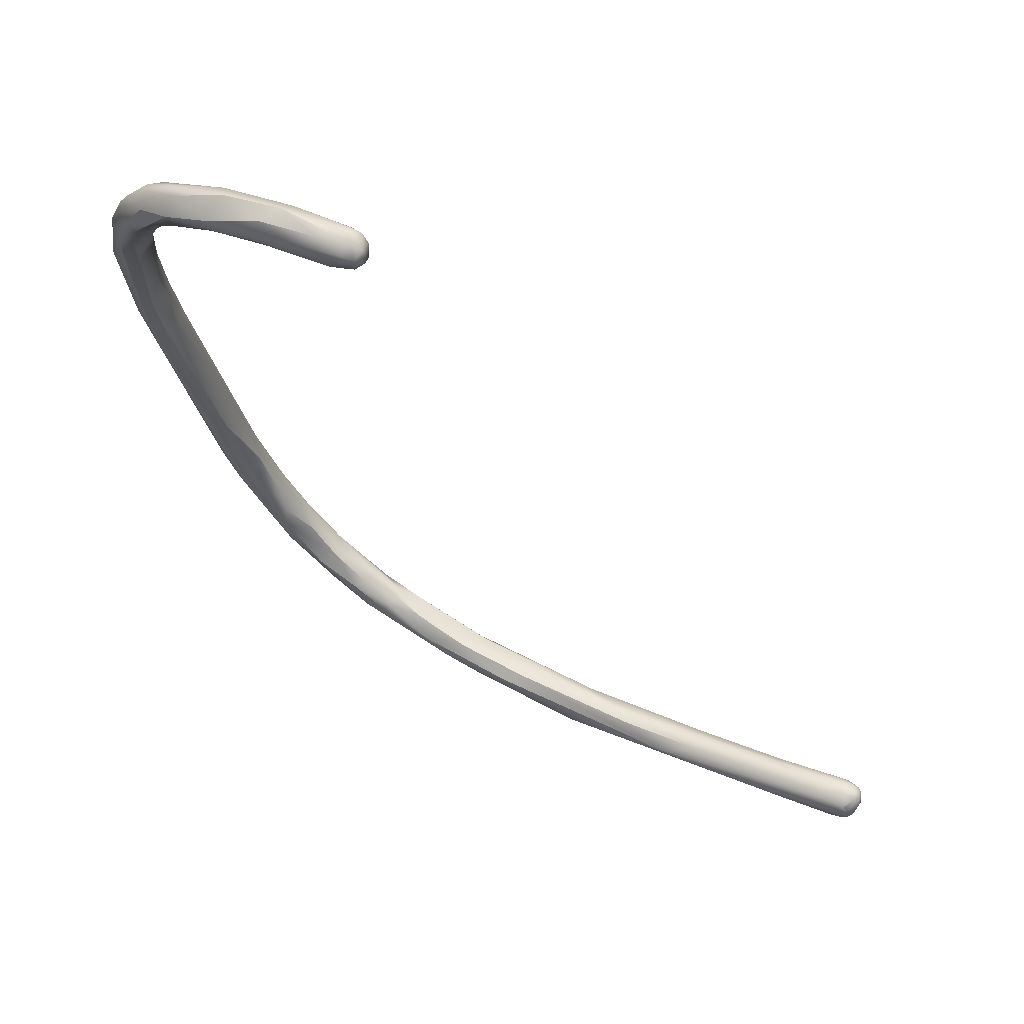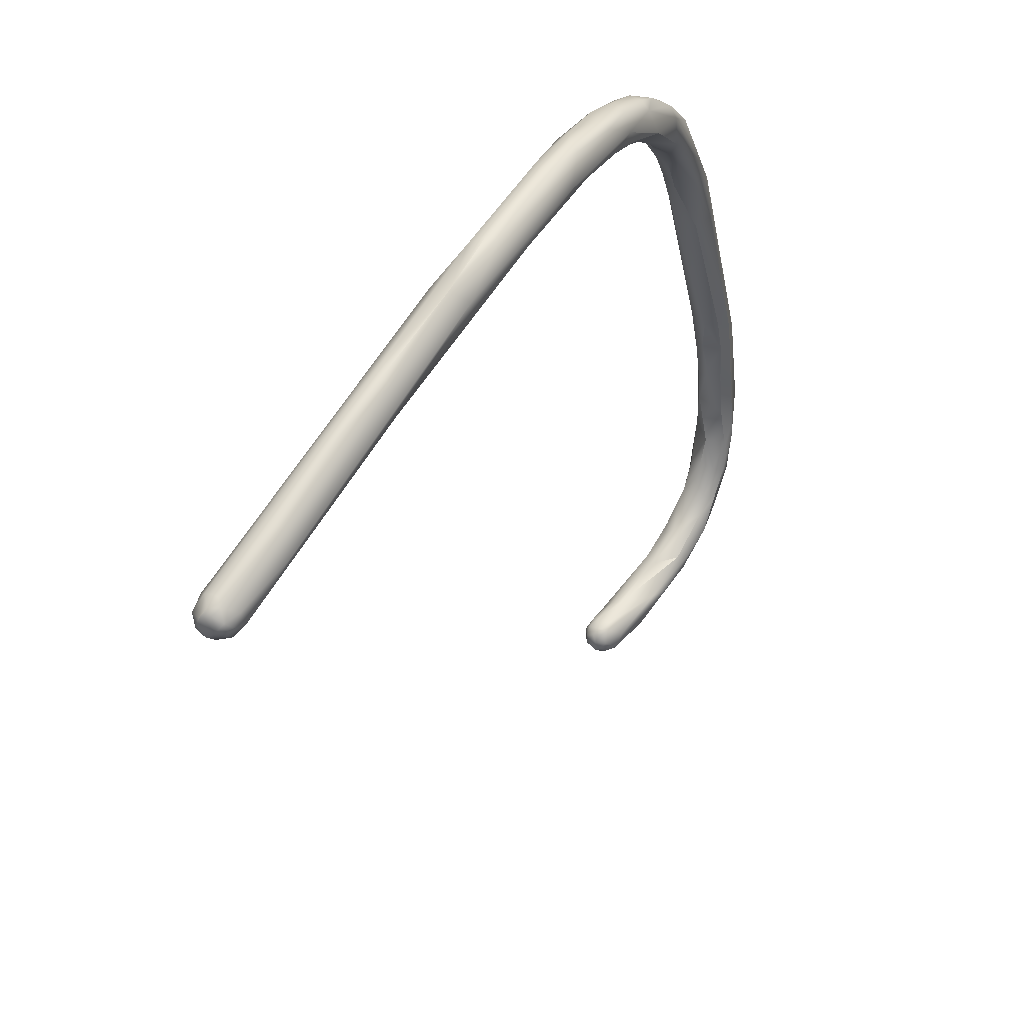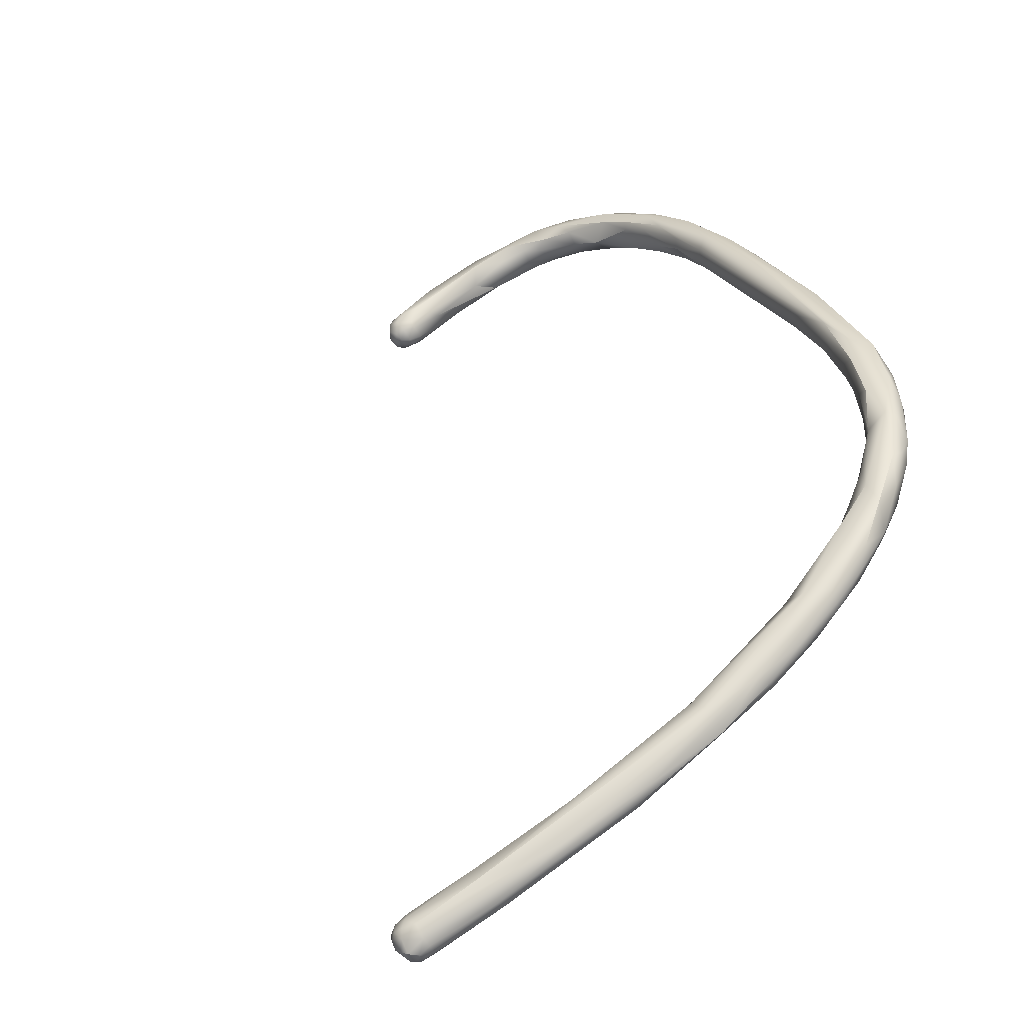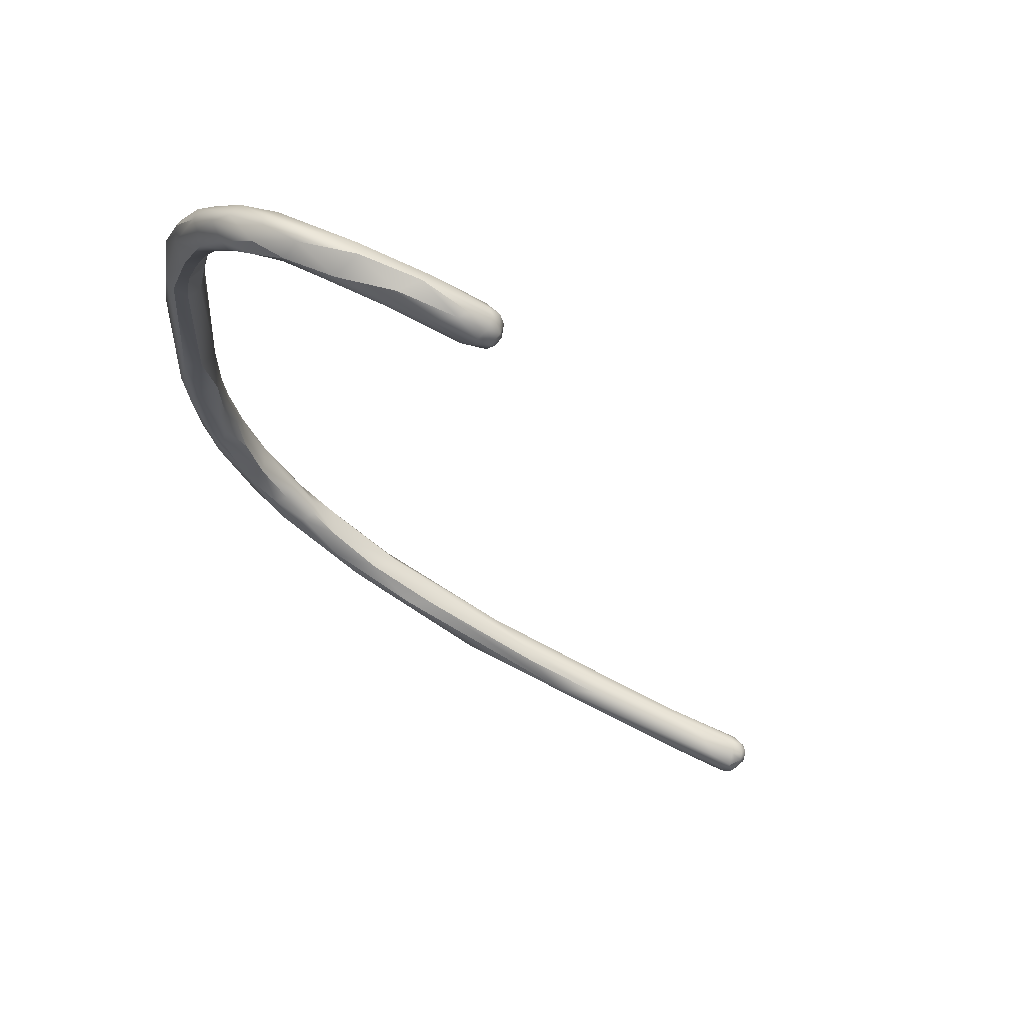
<metadata>
{"format":"obj","ext":"obj","renderer":"f3d","projection":"perspective","resolution":1024,"background":"white","views":[{"elev":-29.4,"azim":179.4,"up":"+Y"},{"elev":52.3,"azim":-31.3,"up":"+Z"},{"elev":24.8,"azim":-39.3,"up":"+Y"},{"elev":-15.3,"azim":162.2,"up":"+Y"}]}
</metadata>
<code>
v 28.18 -129.3 976.5
v 28.03 -129 977.1
v 28.17 -129 977.4
v 28.05 -128.7 976.5
v 28.22 -129 976.2
v 28.21 -128.7 976.2
v 28.49 -129.7 977.1
v 28.53 -129.3 976.1
v 28.51 -129.3 977.6
v 28.51 -129 976
v 28.53 -129 977.7
v 28.8 -129.8 976.8
v 28.8 -129.8 977.1
v 28.81 -129.7 977.4
v 28.91 -129.3 977.8
v 29.04 -128.9 977.9
v 28.92 -128.7 977.9
v 29.11 -129.6 976.2
v 29.1 -129.8 977.1
v 29.12 -129 975.9
v 29.68 -129.6 976.6
v 29.53 -129.6 977.4
v 30.16 -129.1 976.3
v 28.16 -128.4 976.5
v 28.12 -128.4 977.1
v 28.33 -128.1 976.8
v 28.51 -128.4 976.1
v 28.75 -128.3 977.7
v 28.67 -128 976.6
v 28.77 -127.9 977.2
v 28.96 -128.4 976
v 29.04 -128 976.2
v 32.18 -128.5 977.6
v 30.66 -128.2 976.2
v 31.65 -126.5 977.8
v 32.15 -126.5 977.1
v 31.88 -127.4 978.7
v 32.46 -126.7 976.9
v 32.37 -127.8 978.6
v 36.49 -125.7 977.7
v 36.45 -124.9 977.7
v 34.89 -125.5 979.2
v 35.9 -125.8 979.6
v 36 -125.4 979.6
v 36.16 -124.4 978.2
v 38.4 -125.4 978.6
v 38.4 -124.5 980.1
v 38.46 -124.9 979.9
v 38.9 -123.8 980.1
v 40.23 -123.9 978.4
v 40.32 -123.2 978.3
v 42.03 -121.5 979.1
v 43.12 -123 980
v 42.49 -122.5 980.6
v 42.14 -121.5 980
v 43.79 -121.1 978.8
v 45.89 -120.9 978.8
v 44.46 -120.6 980.5
v 45.05 -120.9 980.8
v 45.43 -121.2 980.7
v 46.98 -120.9 979.2
v 46.83 -119.7 980.7
v 47.15 -120 980.7
v 48.19 -120 980.4
v 47.7 -118.7 978.9
v 48.15 -118.1 979.5
v 49.2 -119.1 978.6
v 50.03 -119.3 979.5
v 49.14 -118 980.3
v 50.97 -118.2 980.1
v 50.92 -117.6 980.2
v 51.04 -116.5 979.4
v 51.21 -118.6 978.8
v 49.11 -118.6 980.5
v 49.46 -118.8 980.5
v 53.11 -118.1 942.9
v 52.94 -118.2 943.2
v 52.99 -118.2 943.8
v 52.86 -117.9 943.8
v 53.04 -117.9 944.1
v 52.84 -117.6 943.2
v 52.87 -117.6 943.8
v 53.11 -118.5 943.5
v 53.13 -117.3 942.9
v 53.2 -117.3 944.1
v 53.15 -117 943.5
v 53.41 -118.6 943.2
v 53.43 -118.6 943.8
v 53.39 -118.2 944.2
v 53.42 -117.9 944.3
v 53.53 -117.6 942.5
v 53.61 -117.2 942.6
v 53.65 -116.8 943.2
v 53.74 -118.2 942.6
v 53.81 -118.2 944.3
v 53.77 -117.3 944.3
v 53.73 -117 944.1
v 52.89 -116.7 977.5
v 53.36 -117.1 977.7
v 51.6 -117.6 978
v 51.59 -116.7 979.9
v 53.04 -116.7 979.6
v 53.26 -117.1 979.4
v 53.55 -117.3 978.1
v 52.84 -116.1 977.6
v 51.6 -116.3 978.3
v 53.36 -115.4 978.9
v 53.5 -115.1 977.9
v 54.08 -118.5 942.9
v 54.05 -118.6 943.2
v 54.51 -118.4 943.8
v 54.39 -116.5 943.5
v 54.62 -117.6 942.3
v 55 -117.8 942.5
v 55.03 -116.6 944.1
v 55.39 -117 944.2
v 56.11 -117.9 942.9
v 54.13 -117.8 944.4
v 54.55 -116.7 978.3
v 56.05 -116.1 942.7
v 54.25 -115.5 976.8
v 54.27 -114.9 976.9
v 54.55 -116.1 976.9
v 55.14 -116.3 977.1
v 55.47 -114.2 977.7
v 56.38 -115.4 977.6
v 56.15 -115.1 975.6
v 56.12 -114.3 977.7
v 54.64 -116.1 978.8
v 54.64 -115.2 978.7
v 56.04 -113.9 975.6
v 57.22 -117.3 943.9
v 57.55 -117 942.5
v 58.09 -117.1 943.5
v 56.58 -116.5 942.3
v 58.02 -115.8 944.3
v 58.5 -114.8 943.8
v 57.41 -114.2 974.1
v 58.68 -114.3 975.1
v 56.29 -114.9 977.8
v 57 -115.4 975.9
v 57.29 -114.3 976.9
v 58.23 -113.4 972.6
v 57.68 -113.2 973.5
v 57.68 -112.9 973.9
v 58.5 -113.1 975.4
v 57.04 -113.2 975.7
v 57.29 -113.3 976.2
v 59.15 -115.5 942.7
v 59.11 -114.9 943
v 59.86 -116.3 943.5
v 60.2 -116.2 944.1
v 59.48 -116.2 944.4
v 59.7 -114.6 944.7
v 60.07 -114.9 945
v 60.96 -114.6 945.5
v 58.8 -114.3 973.5
v 60.3 -114 944.4
v 60.79 -114 945.3
v 60.63 -112 966.2
v 59.64 -112.2 969.6
v 59.94 -112.8 969.1
v 60.85 -113.3 969
v 58.76 -113.9 972.6
v 58.98 -112.8 971.1
v 58.9 -112.3 971.8
v 59.09 -113.4 971.4
v 59.42 -113.7 971.5
v 59.71 -113.9 972.5
v 59.77 -111.7 970.9
v 60.57 -111.9 971.6
v 58.73 -113.7 975.4
v 59.05 -112.5 974.1
v 59.88 -113.4 973.7
v 59.94 -112.8 973.5
v 60.2 -111.6 968.8
v 61.45 -114.9 943.6
v 61.44 -114.3 943.6
v 61.75 -115.4 944.4
v 61.59 -115.1 945.5
v 62.13 -114.5 946.2
v 62.7 -114.8 945.9
v 62.97 -114.5 945.1
v 63.01 -114 947.5
v 61.38 -114 945.9
v 61.65 -113.4 945.9
v 62.1 -113.7 946.8
v 62 -113.3 944.7
v 62.47 -112.7 946.3
v 62.67 -114 944.4
v 62.74 -113.4 944.7
v 63.28 -112.5 946.2
v 62.57 -113.4 947.6
v 62.47 -112.8 947.2
v 63.05 -113.1 948.9
v 63.29 -111.9 949.2
v 63.31 -111.9 951
v 63.41 -112.2 953.6
v 63.17 -111.9 955.2
v 62.98 -112.2 957.2
v 61.36 -112.9 965.7
v 62.15 -112.9 966
v 61.09 -113.2 970.3
v 61.9 -112.7 968.5
v 61.27 -112.2 970.7
v 63.48 -111.6 950.6
v 63.37 -111.6 952.4
v 63.17 -111.3 955.1
v 62.76 -111.3 957.4
v 63.26 -110.8 957.2
v 62.53 -110.8 961.5
v 62.09 -111.2 966.4
v 62.55 -111.6 966.4
v 63.56 -114.2 947.1
v 63.81 -113.1 945.9
v 63.95 -114 946.8
v 63.87 -113.7 948.8
v 63.86 -111.7 948.5
v 64.33 -113.1 946.8
v 64.3 -112.5 947.2
v 64.47 -113.5 948.8
v 64.73 -113.1 948.1
v 64.84 -112.5 948.4
v 63.88 -113.1 950.8
v 64.5 -113.4 949.8
v 65.15 -112.5 951
v 65.19 -111.9 950.7
v 63.9 -112.7 953.1
v 64.5 -112.9 952.5
v 63.86 -112.6 955.2
v 64.29 -112.5 956.6
v 64.72 -112.2 956.2
v 63.52 -112.6 957.3
v 64.51 -111.5 949.5
v 63.56 -111.1 953.3
v 64.15 -111.1 951.7
v 64.79 -111.1 951.9
v 65.22 -111.6 953.4
v 64.47 -110.8 954.6
v 63.83 -110.7 958.4
v 64.67 -111.1 956.8
v 63.82 -111 960.5
v 64.08 -111.6 960.3
v 28.17 -129 977.4
v 29.11 -129.6 976.2
v 31.65 -126.5 977.8
v 40.23 -123.9 978.4
v 42.49 -122.5 980.6
v 45.89 -120.9 978.8
v 46.98 -120.9 979.2
v 49.2 -119.1 978.6
v 51.6 -117.6 978
v 51.6 -116.3 978.3
v 53.36 -115.4 978.9
v 55.14 -116.3 977.1
v 56.15 -115.1 975.6
v 56.04 -113.9 975.6
v 57.55 -117 942.5
v 56.58 -116.5 942.3
v 58.5 -114.8 943.8
v 57.41 -114.2 974.1
v 57.41 -114.2 974.1
v 57 -115.4 975.9
v 57 -115.4 975.9
v 57.29 -114.3 976.9
v 57.68 -112.9 973.9
v 59.15 -115.5 942.7
v 59.86 -116.3 943.5
v 59.48 -116.2 944.4
v 59.48 -116.2 944.4
v 60.3 -114 944.4
v 59.94 -112.8 969.1
v 58.9 -112.3 971.8
v 60.57 -111.9 971.6
v 61.75 -115.4 944.4
v 61.75 -115.4 944.4
v 62.7 -114.8 945.9
v 62.97 -114.5 945.1
v 61.65 -113.4 945.9
v 63.05 -113.1 948.9
v 63.29 -111.9 949.2
v 63.17 -111.9 955.2
v 61.36 -112.9 965.7
v 63.48 -111.6 950.6
v 63.86 -111.7 948.5
v 63.88 -113.1 950.8
v 64.5 -113.4 949.8
v 65.19 -111.9 950.7
v 63.9 -112.7 953.1
v 64.5 -112.9 952.5
v 63.86 -112.6 955.2
v 64.29 -112.5 956.6
v 63.52 -112.6 957.3
v 64.79 -111.1 951.9
v 65.22 -111.6 953.4
v 64.47 -110.8 954.6
v 64.67 -111.1 956.8
g grp1
f 1 12 7
f 5 8 1
f 4 5 1
f 1 2 4
f 1 7 2
f 7 9 3
f 7 3 2
f 6 5 4
f 2 25 4
f 2 244 25
f 24 6 4
f 4 25 24
f 28 25 244
f 12 1 8
f 8 5 10
f 9 11 3
f 5 6 10
f 27 10 6
f 6 24 27
f 28 244 11
f 12 13 7
f 9 7 14
f 14 7 13
f 12 8 18
f 245 8 20
f 9 14 15
f 20 8 10
f 9 15 11
f 11 15 16
f 16 17 11
f 10 27 31
f 28 11 17
f 12 19 13
f 19 14 13
f 20 10 31
f 16 37 17
f 37 28 17
f 245 23 21
f 245 21 12
f 12 21 19
f 21 22 19
f 19 22 14
f 15 14 22
f 23 245 20
f 16 15 39
f 23 46 21
f 39 15 22
f 31 34 20
f 46 33 21
f 33 22 21
f 23 40 46
f 40 23 34
f 34 23 20
f 16 39 37
f 24 25 26
f 29 24 26
f 29 27 24
f 25 28 30
f 29 26 30
f 26 25 30
f 29 32 27
f 27 32 31
f 30 28 42
f 32 29 36
f 36 29 35
f 29 30 35
f 30 42 246
f 42 28 37
f 38 31 32
f 36 38 32
f 34 31 38
f 33 39 22
f 41 34 38
f 41 40 34
f 43 37 39
f 44 37 43
f 44 42 37
f 41 38 36
f 42 55 246
f 45 36 35
f 41 36 45
f 41 45 52
f 52 45 35
f 44 43 47
f 42 44 49
f 44 47 49
f 49 55 42
f 48 43 39
f 51 40 41
f 51 50 40
f 33 48 39
f 47 43 48
f 46 40 247
f 41 52 51
f 52 35 55
f 48 33 53
f 53 54 48
f 54 47 48
f 46 53 33
f 248 49 47
f 57 46 247
f 249 50 51
f 51 52 56
f 249 51 56
f 248 58 49
f 58 55 49
f 59 58 248
f 54 53 60
f 58 66 55
f 65 56 52
f 52 55 66
f 61 46 57
f 250 53 46
f 53 250 68
f 68 64 53
f 53 64 60
f 67 249 56
f 69 66 58
f 60 59 54
f 69 58 62
f 62 58 59
f 64 63 60
f 63 59 60
f 63 62 59
f 56 65 67
f 61 57 251
f 100 67 65
f 74 62 63
f 74 69 62
f 64 75 63
f 75 74 63
f 65 52 66
f 65 106 100
f 65 66 253
f 72 253 66
f 73 61 251
f 68 70 64
f 70 75 64
f 73 68 250
f 72 66 69
f 70 71 75
f 73 251 252
f 71 101 69
f 71 69 74
f 75 71 74
f 77 83 78
f 76 77 81
f 77 79 81
f 77 78 79
f 89 80 78
f 78 80 79
f 84 76 81
f 82 81 79
f 79 80 82
f 80 85 82
f 86 84 81
f 81 82 86
f 82 85 86
f 87 88 83
f 87 77 76
f 83 77 87
f 78 83 88
f 88 89 78
f 94 76 91
f 80 89 90
f 76 84 91
f 90 85 80
f 91 84 92
f 84 93 92
f 93 84 86
f 87 76 94
f 95 89 88
f 90 89 95
f 91 92 135
f 92 120 135
f 85 90 96
f 120 92 93
f 137 120 93
f 86 85 97
f 85 96 97
f 109 110 87
f 87 110 88
f 109 87 94
f 111 95 88
f 95 111 132
f 94 91 113
f 113 91 135
f 93 86 112
f 95 118 90
f 118 96 90
f 95 132 118
f 98 100 105
f 252 99 73
f 99 252 98
f 99 104 73
f 104 68 73
f 100 106 105
f 69 101 72
f 102 71 70
f 102 101 71
f 119 68 104
f 68 103 70
f 70 103 102
f 119 103 68
f 105 106 108
f 121 98 105
f 121 105 122
f 105 108 122
f 108 253 72
f 72 101 107
f 108 72 107
f 102 254 101
f 102 130 254
f 108 107 125
f 110 111 88
f 94 114 109
f 116 115 96
f 115 97 96
f 86 97 112
f 115 112 97
f 114 94 113
f 132 116 118
f 115 260 112
f 114 117 109
f 117 110 109
f 117 111 110
f 114 113 259
f 133 117 114
f 115 116 136
f 118 116 96
f 112 137 93
f 136 260 115
f 150 135 120
f 150 120 137
f 131 144 127
f 98 123 99
f 121 127 123
f 123 98 121
f 123 256 124
f 99 123 124
f 104 99 124
f 104 255 119
f 121 122 131
f 108 131 122
f 141 126 119
f 121 131 127
f 256 263 124
f 125 128 148
f 128 125 130
f 255 264 119
f 140 129 126
f 142 148 128
f 119 129 103
f 103 129 102
f 129 130 102
f 254 130 125
f 126 129 119
f 129 140 130
f 140 128 130
f 131 108 147
f 147 108 125
f 134 132 111
f 117 134 111
f 258 114 259
f 117 133 151
f 151 134 117
f 153 116 132
f 149 135 150
f 267 258 259
f 154 260 136
f 269 136 116
f 268 258 267
f 260 154 158
f 256 138 157
f 157 263 256
f 261 127 144
f 157 138 164
f 261 144 143
f 164 262 143
f 139 172 126
f 157 139 141
f 265 140 126
f 140 142 128
f 141 139 126
f 164 143 167
f 165 167 143
f 143 144 165
f 165 144 166
f 147 145 131
f 266 144 257
f 166 144 266
f 147 273 145
f 173 148 146
f 142 172 146
f 146 175 173
f 147 148 173
f 147 125 148
f 142 146 148
f 126 172 265
f 134 152 132
f 132 152 153
f 134 151 152
f 150 137 271
f 178 149 150
f 151 179 152
f 136 155 154
f 180 136 270
f 180 155 136
f 156 155 180
f 154 155 159
f 155 156 159
f 153 152 180
f 159 156 185
f 180 152 179
f 164 168 157
f 139 157 169
f 150 271 188
f 178 150 188
f 191 178 188
f 154 159 158
f 158 159 186
f 188 271 279
f 159 185 186
f 200 201 160
f 162 161 160
f 176 160 161
f 162 160 201
f 166 161 165
f 161 162 165
f 163 168 272
f 176 273 170
f 176 161 166
f 283 163 272
f 169 163 203
f 167 168 164
f 162 167 165
f 170 273 147
f 167 272 168
f 170 147 173
f 168 169 157
f 169 203 139
f 170 173 171
f 163 169 168
f 174 203 205
f 205 175 174
f 274 205 212
f 274 175 205
f 172 139 174
f 175 172 174
f 172 175 146
f 174 139 203
f 175 274 173
f 211 170 212
f 211 176 170
f 170 171 212
f 177 275 268
f 267 177 268
f 177 149 178
f 177 183 275
f 190 183 177
f 178 190 177
f 156 181 185
f 179 182 180
f 156 180 181
f 181 180 182
f 276 278 277
f 182 214 181
f 181 214 184
f 178 191 190
f 185 187 186
f 189 188 279
f 279 194 189
f 192 191 188
f 188 189 192
f 215 183 190
f 191 215 190
f 191 192 215
f 218 192 189
f 185 181 187
f 187 193 186
f 193 194 186
f 181 193 187
f 181 184 193
f 193 195 194
f 194 196 189
f 184 217 280
f 193 184 280
f 194 195 196
f 214 217 184
f 189 281 218
f 195 197 196
f 280 224 197
f 197 206 196
f 197 207 206
f 228 198 224
f 224 198 197
f 198 207 197
f 199 230 200
f 228 230 198
f 282 207 198
f 198 230 199
f 282 200 209
f 233 201 200
f 230 233 200
f 293 231 283
f 160 209 200
f 163 202 203
f 204 203 202
f 283 202 163
f 202 232 204
f 213 205 204
f 202 283 231
f 232 202 292
f 213 204 243
f 204 232 243
f 204 205 203
f 207 235 206
f 207 208 235
f 208 207 282
f 282 209 208
f 235 208 209
f 235 209 210
f 176 211 210
f 176 210 209
f 176 209 160
f 211 212 240
f 240 212 242
f 205 213 212
f 213 242 212
f 216 277 278
f 277 216 214
f 216 221 214
f 183 215 219
f 216 183 219
f 215 192 220
f 219 215 220
f 214 221 217
f 192 285 220
f 222 221 216
f 219 220 223
f 216 219 222
f 219 223 222
f 220 285 234
f 220 234 223
f 234 227 223
f 217 224 280
f 225 217 221
f 226 287 221
f 217 225 286
f 222 226 221
f 226 222 223
f 223 288 226
f 226 288 238
f 289 286 229
f 229 291 289
f 225 229 286
f 287 226 290
f 226 232 290
f 290 232 292
f 226 238 232
f 295 227 237
f 291 231 293
f 229 231 291
f 241 232 238
f 232 241 243
f 236 234 285
f 218 281 236
f 281 284 236
f 237 227 234
f 294 234 236
f 236 239 294
f 235 236 284
f 237 296 295
f 236 235 210
f 236 210 239
f 210 240 239
f 295 296 297
f 240 297 296
f 210 211 240
f 241 242 243
f 242 297 240
f 242 213 243

</code>
